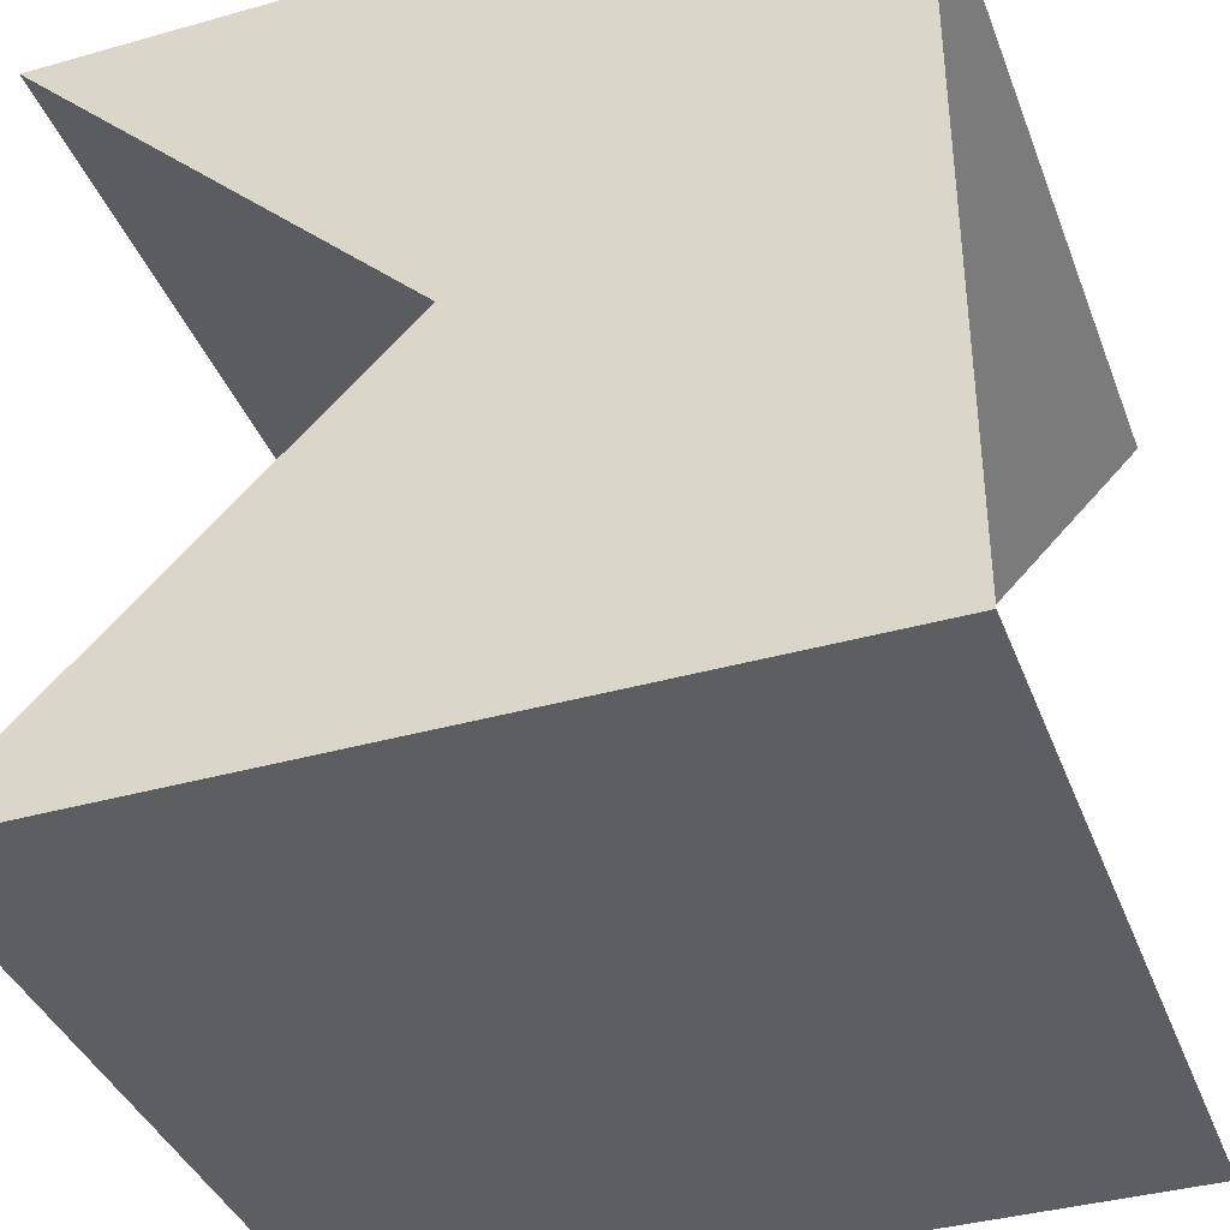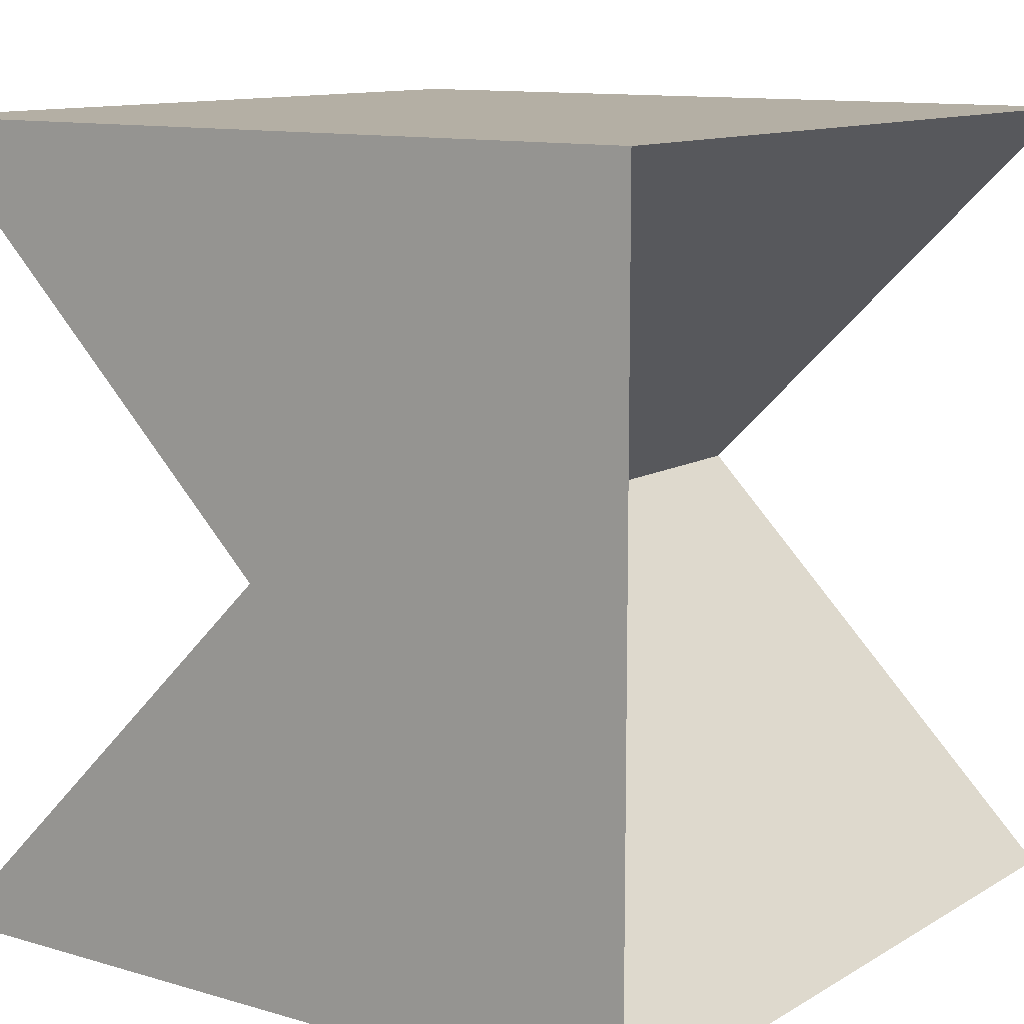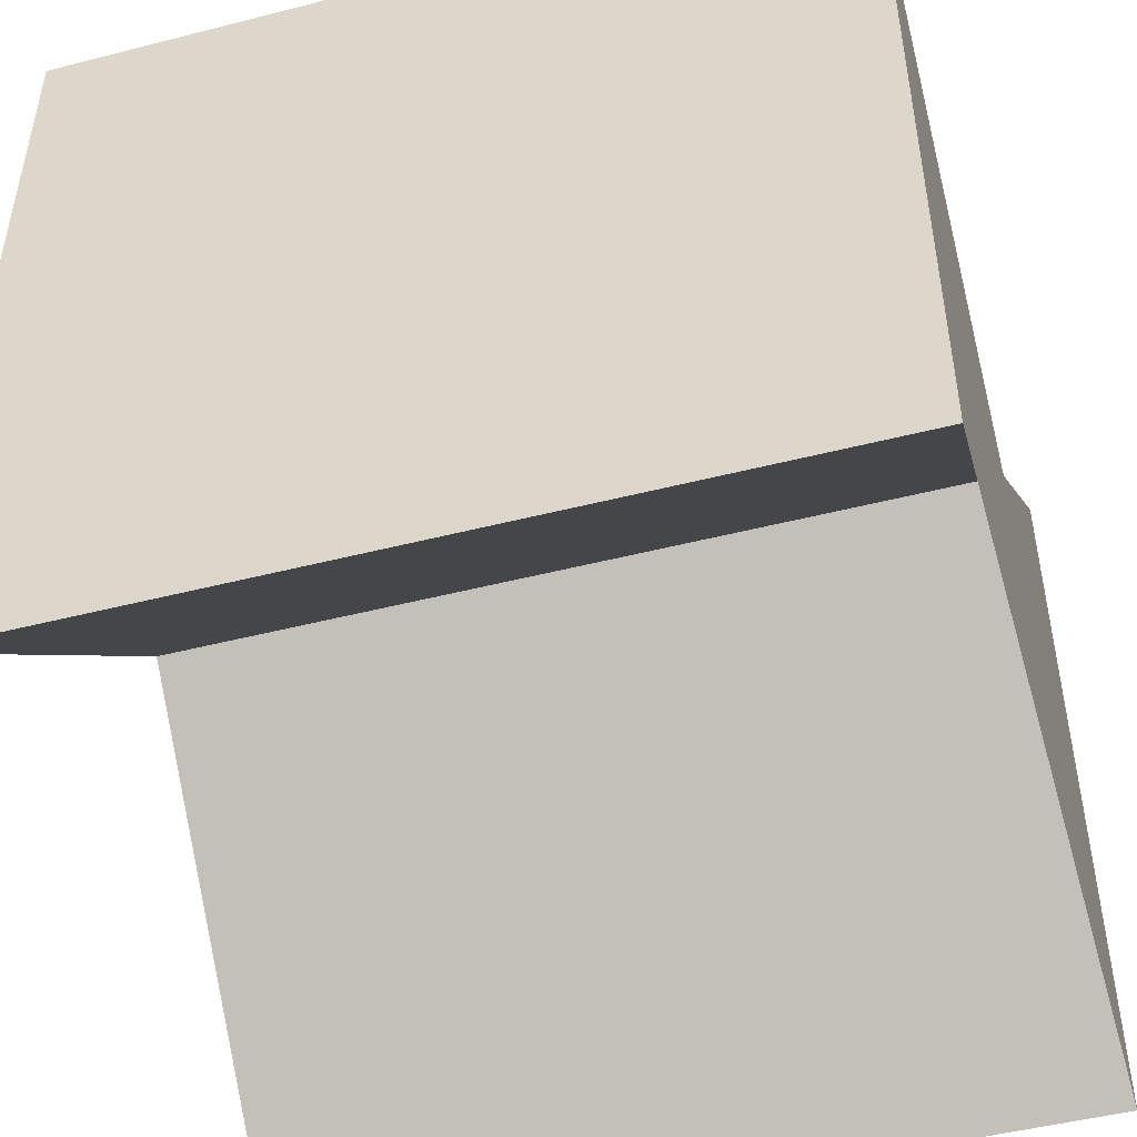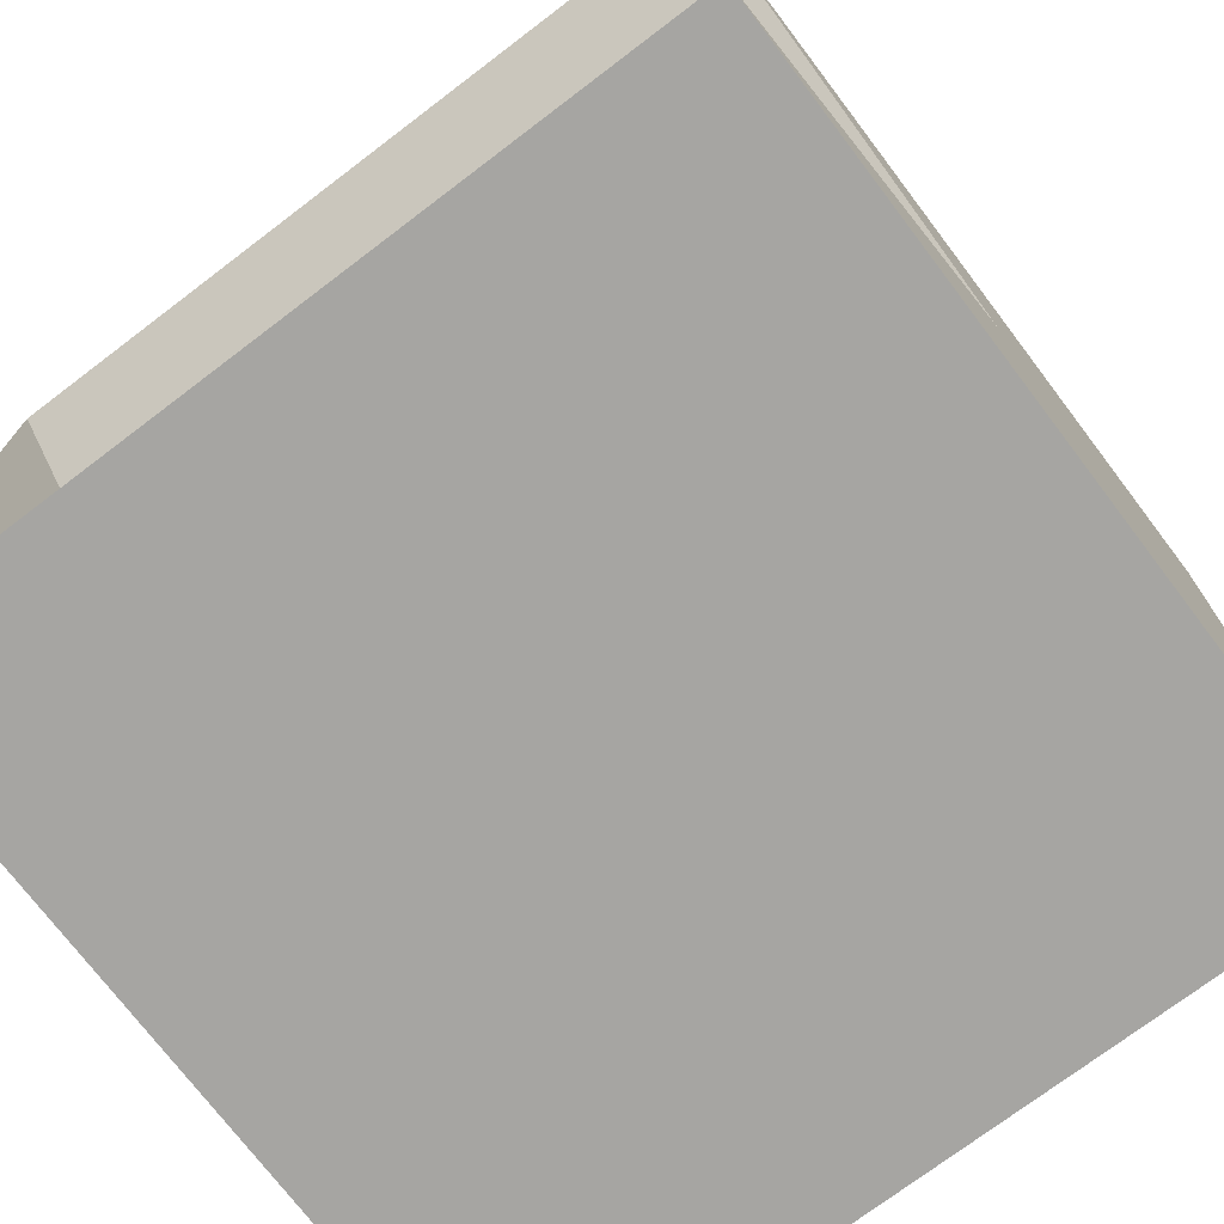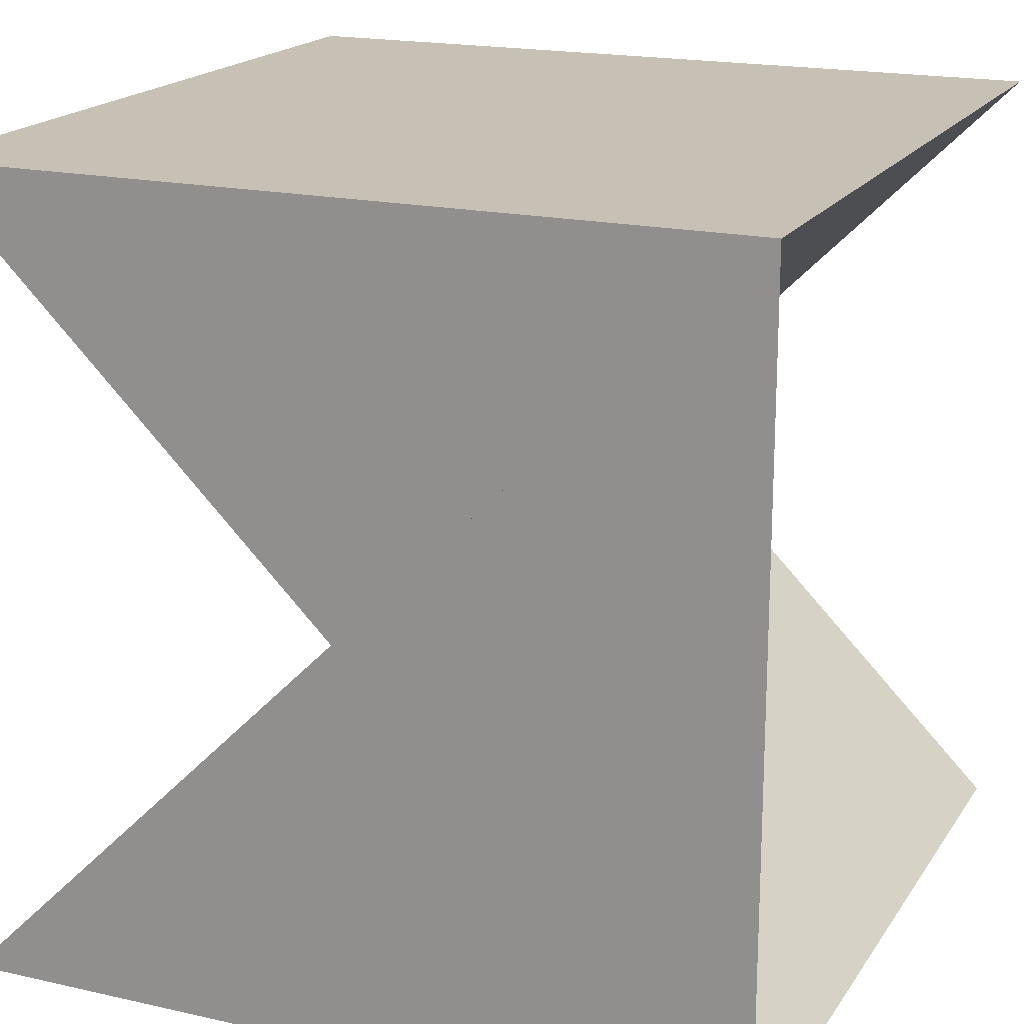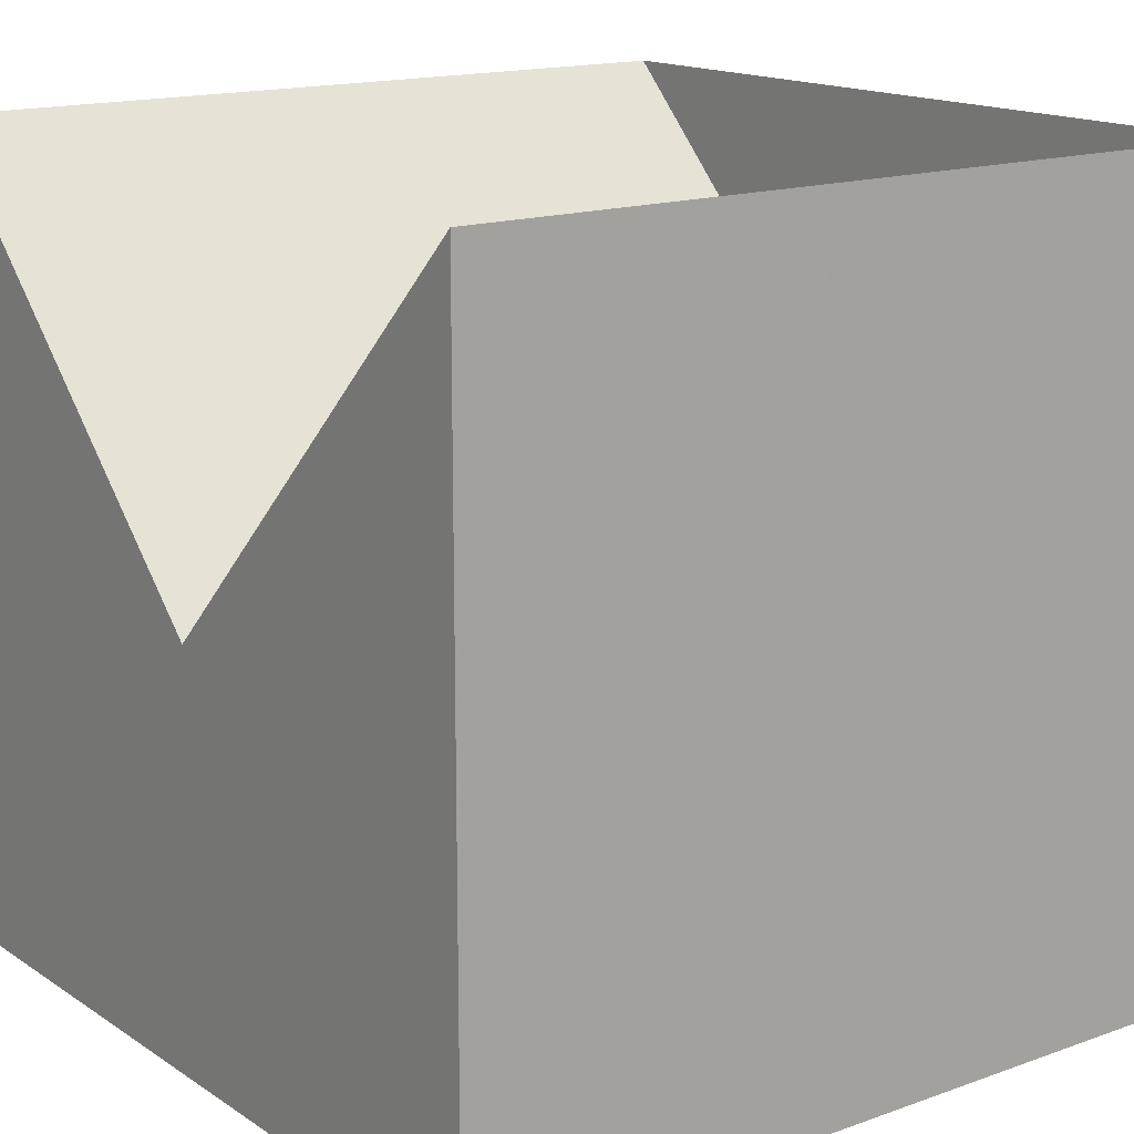
<metadata>
{"format":"obj","ext":"obj","renderer":"f3d","projection":"perspective","resolution":1024,"background":"white","views":[{"elev":-38.4,"azim":109.6,"up":"+Z"},{"elev":11.3,"azim":125.6,"up":"+Z"},{"elev":-48.1,"azim":-164.0,"up":"+Y"},{"elev":-73.8,"azim":37.2,"up":"+Z"},{"elev":18.6,"azim":-66.6,"up":"+Z"},{"elev":15.6,"azim":-36.8,"up":"+Y"}]}
</metadata>
<code>
g the_cube1
v -0.5 -0.5 0.5
v -0.5 0.5 0.5
v -0.5 -0.5 -0.5
v -0.5 0.5 -0.5
v 0.5 -0.5 0.5
v 0.5 0.5 0.5
v 0.5 -0.5 -0.5
v 0.5 0.5 -0.5
g front cube
f 1 2 3 4
g back  cube
f 8 7 6 5
g right cube
f 4 3 7 8
g top cube
f 5 1 4 8
g left cube
f 5 6 2 1
g bottom cube
f 2 6 7 3

</code>
